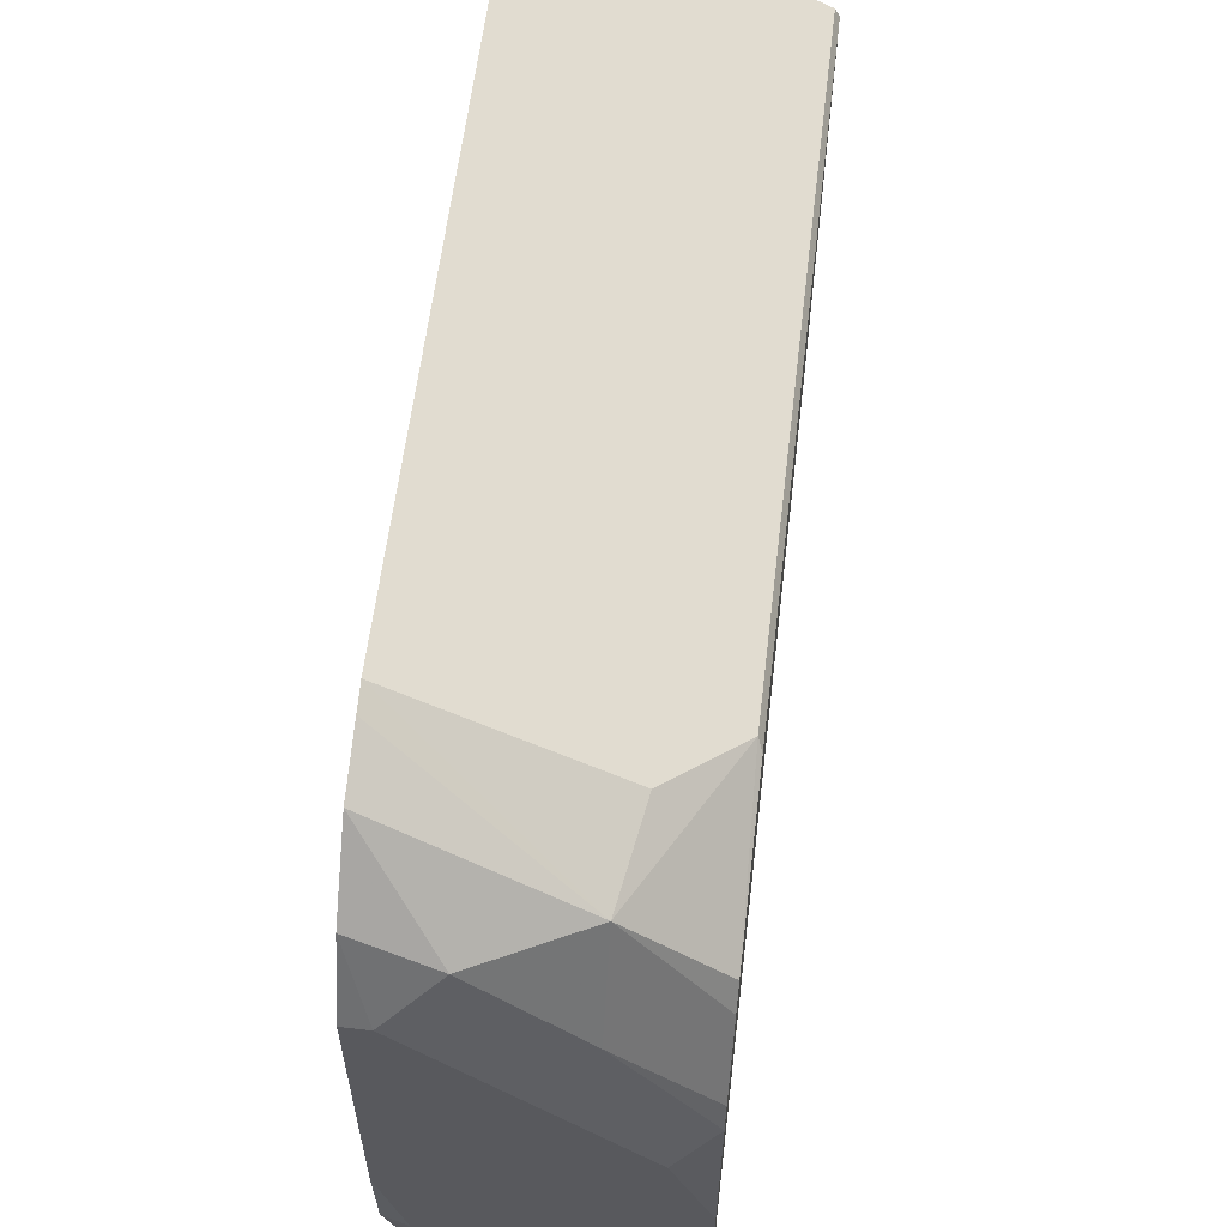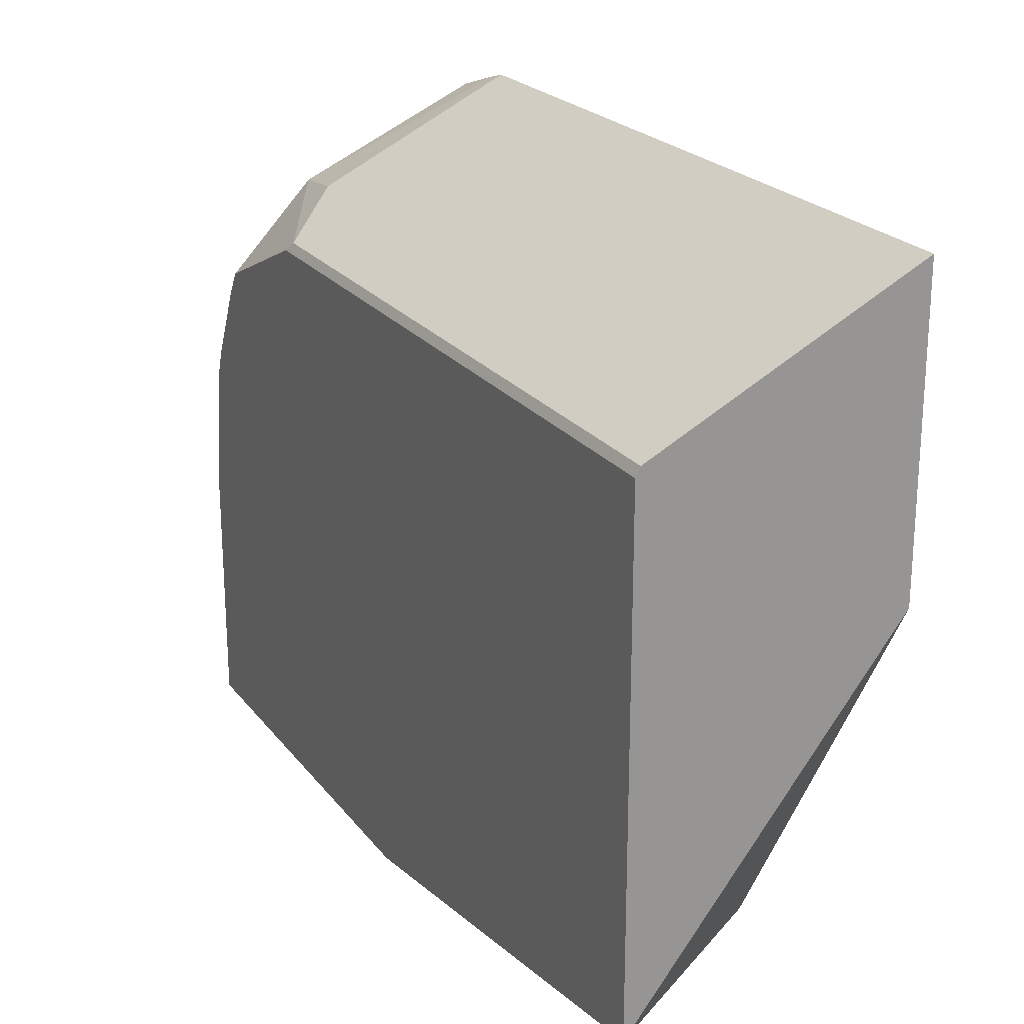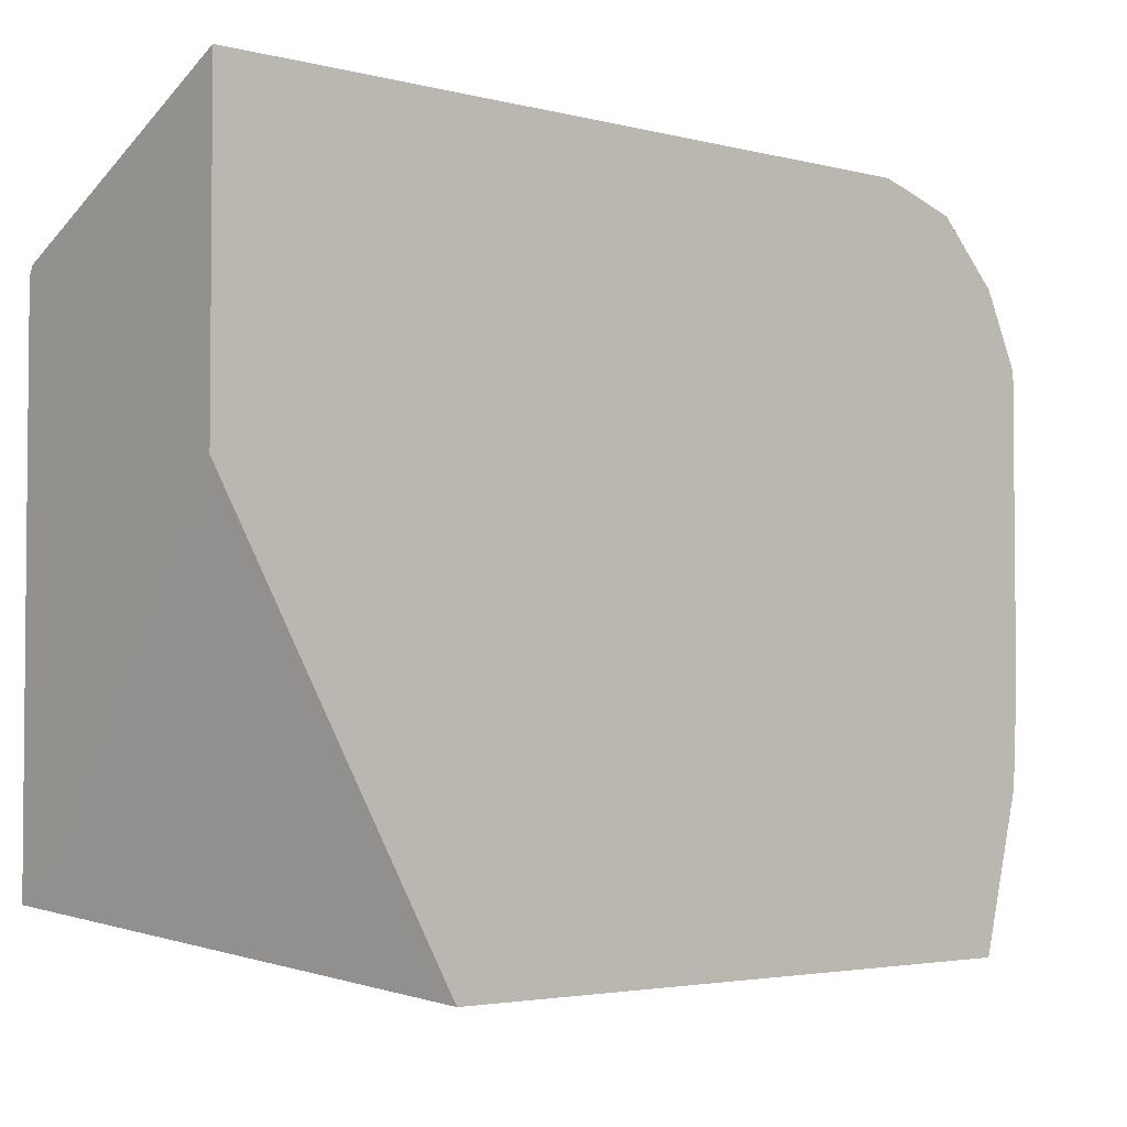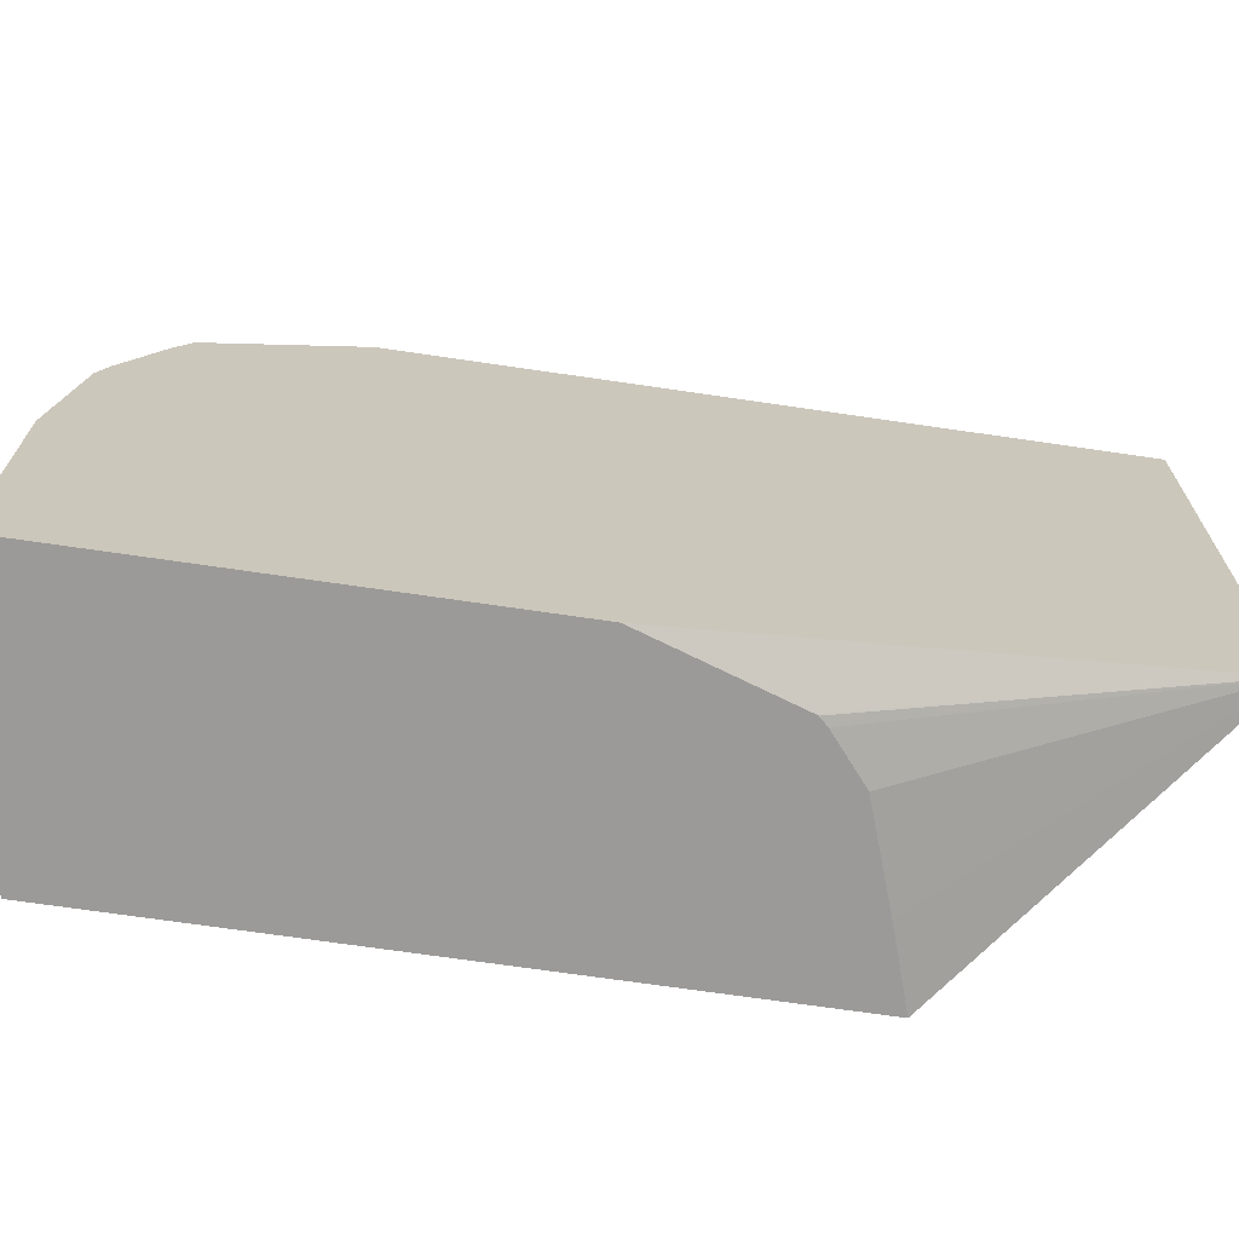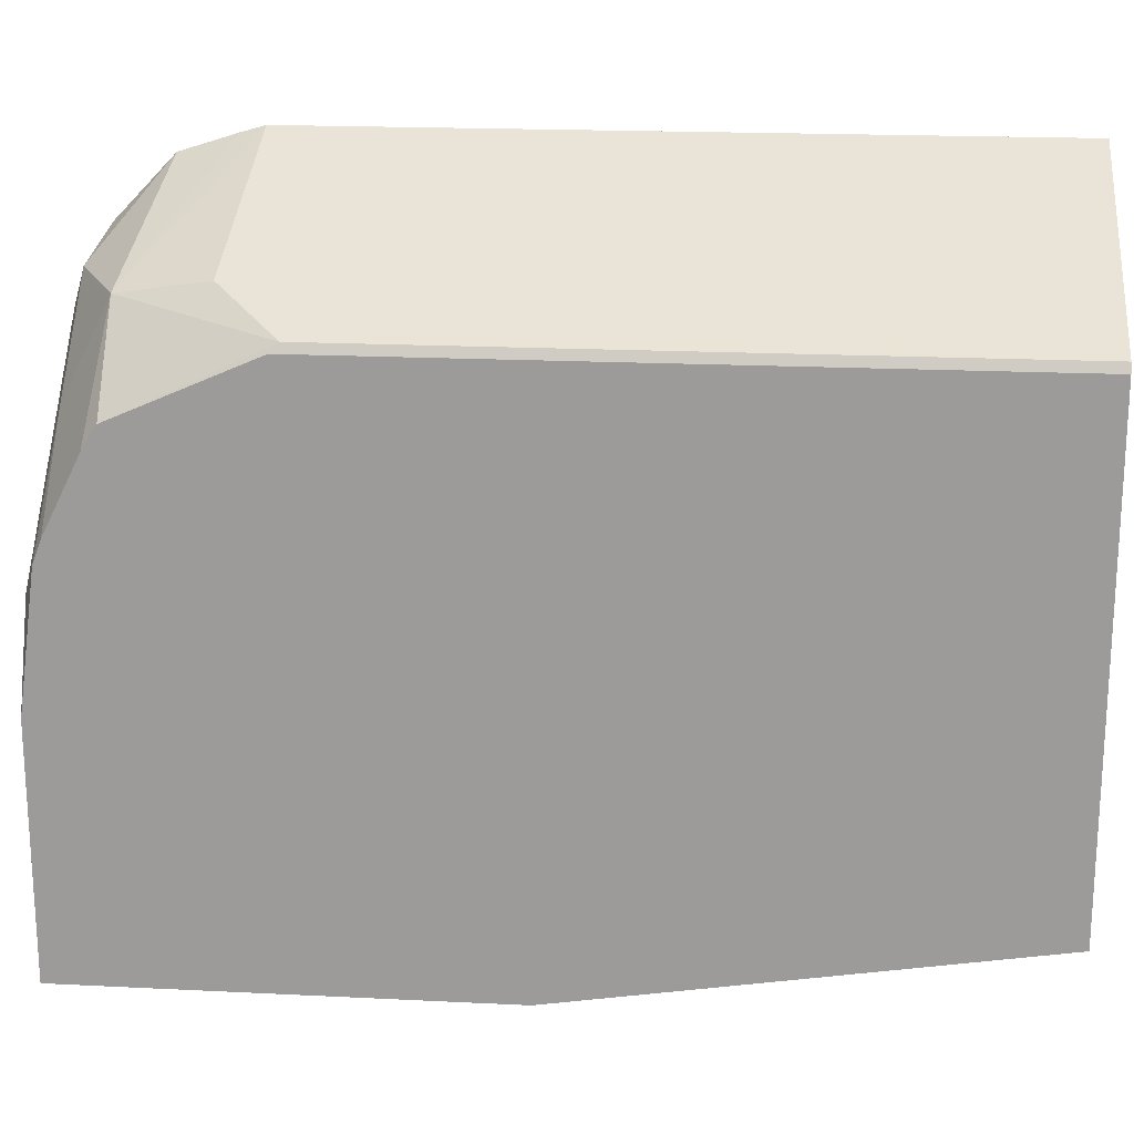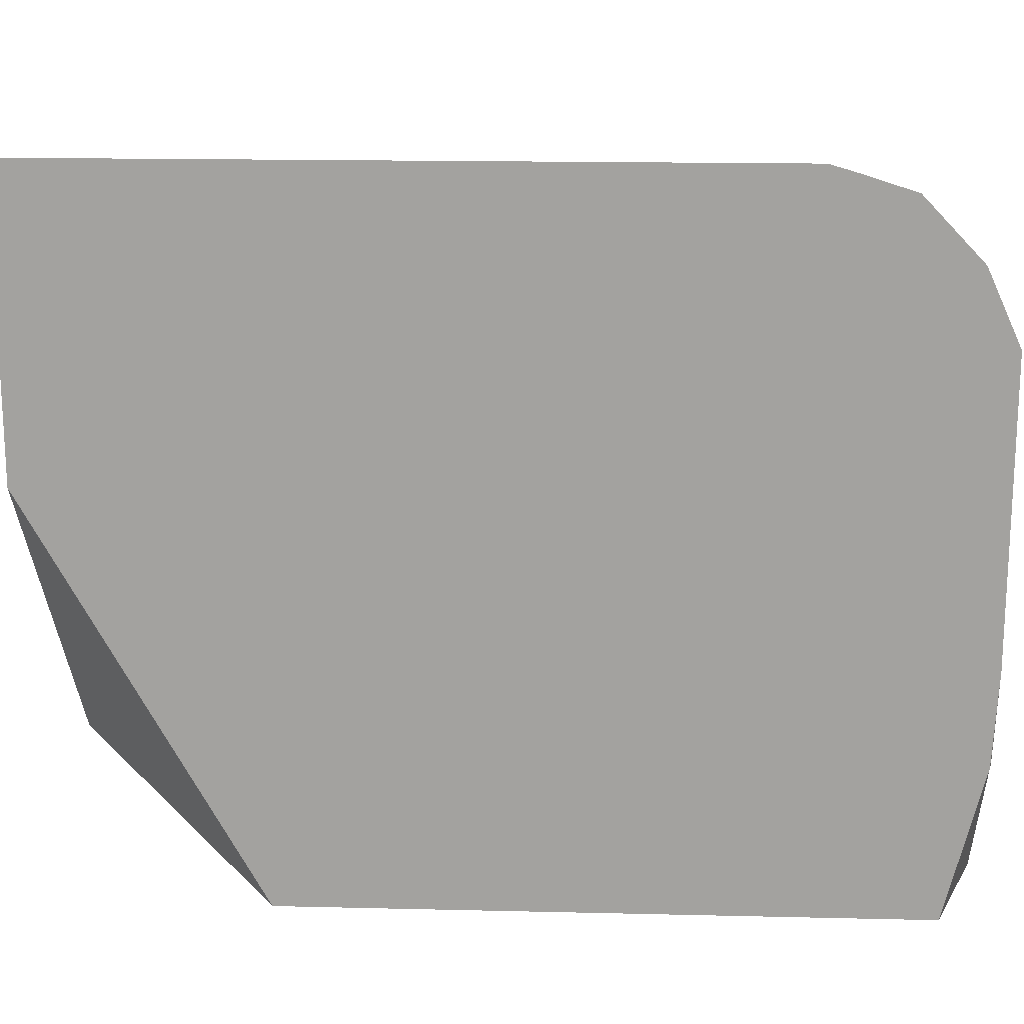
<metadata>
{"format":"obj","ext":"obj","renderer":"f3d","projection":"perspective","resolution":1024,"background":"white","views":[{"elev":59.4,"azim":6.8,"up":"+Z"},{"elev":22.5,"azim":152.6,"up":"+Z"},{"elev":-3.3,"azim":-131.0,"up":"+Z"},{"elev":-69.3,"azim":81.6,"up":"+Z"},{"elev":19.2,"azim":95.3,"up":"+Z"},{"elev":17.0,"azim":-87.3,"up":"+Z"}]}
</metadata>
<code>
v -0.03802 -0.3957 0.5384
v -0.02905 -0.3957 0.5339
v -0.03802 -0.3957 0.4468
v -0.03802 -0.6186 0.5384
v 0.001508 -0.3957 0.5187
v 0.04212 -0.3957 0.3435
v -0.03802 -0.4659 0.3206
v -0.03802 -0.6257 0.5364
v 0.01528 -0.6493 0.5041
v 0.02037 -0.6213 0.5092
v 1.66e-06 -0.6111 0.5194
v 0.03205 -0.3957 0.5034
v 0.04073 -0.6009 0.499
v 0.02816 -0.4973 0.3206
v 0.02788 -0.4966 0.3206
v 0.02553 -0.4941 0.3206
v 0.0127 -0.4834 0.3206
v -0.01544 -0.4734 0.3206
v 0.04212 -0.3957 0.4963
v 0.04212 -0.5397 0.3206
v -0.03802 -0.6588 0.3206
v -0.03802 -0.6434 0.5308
v -0.01527 -0.6645 0.5041
v 0.01528 -0.6645 0.4736
v 0.04212 -0.6521 0.4699
v 0.04212 -0.6474 0.4773
v 0.04073 -0.3957 0.499
v 0.04212 -0.6036 0.4963
v 0.04212 -0.6722 0.3206
v 1.66e-06 -0.6722 0.3206
v -0.03802 -0.6707 0.3682
v -0.03802 -0.6617 0.5117
v -0.03055 -0.6722 0.4888
v 0.04212 -0.6664 0.4393
v 0.04212 -0.6636 0.4467
v 0.04212 -0.6722 0.3972
v -0.03055 -0.6722 0.3667
v -0.03802 -0.6722 0.3972
v -0.03802 -0.6722 0.4888
v 0.03055 -0.6722 0.4278
f 12 13 27
f 9 22 23
f 9 13 10
f 34 40 36
f 9 26 13
f 9 25 26
f 9 24 25
f 9 23 24
f 7 14 20
f 7 30 21
f 7 29 30
f 7 20 29
f 7 15 14
f 7 16 15
f 7 17 16
f 13 26 28
f 8 22 9
f 13 28 19
f 29 39 38
f 21 30 31
f 7 18 17
f 33 40 34
f 32 39 33
f 31 37 38
f 30 37 31
f 29 37 30
f 29 38 37
f 13 19 27
f 29 33 39
f 29 36 40
f 24 34 35
f 24 35 25
f 23 34 24
f 23 33 34
f 23 32 33
f 22 32 23
f 29 40 33
f 6 20 14
f 5 10 13
f 6 36 29
f 1 8 4
f 1 22 8
f 1 32 22
f 1 39 32
f 1 38 39
f 1 31 38
f 1 21 31
f 1 7 21
f 1 3 7
f 1 6 3
f 1 27 19
f 1 12 27
f 1 5 12
f 1 2 5
f 6 29 20
f 1 4 2
f 2 4 5
f 1 19 6
f 4 8 9
f 3 6 7
f 6 34 36
f 6 35 34
f 6 25 35
f 6 28 26
f 6 19 28
f 6 18 7
f 6 17 18
f 6 26 25
f 6 15 16
f 6 14 15
f 5 13 12
f 5 11 10
f 4 11 5
f 4 10 11
f 6 16 17
f 4 9 10

</code>
